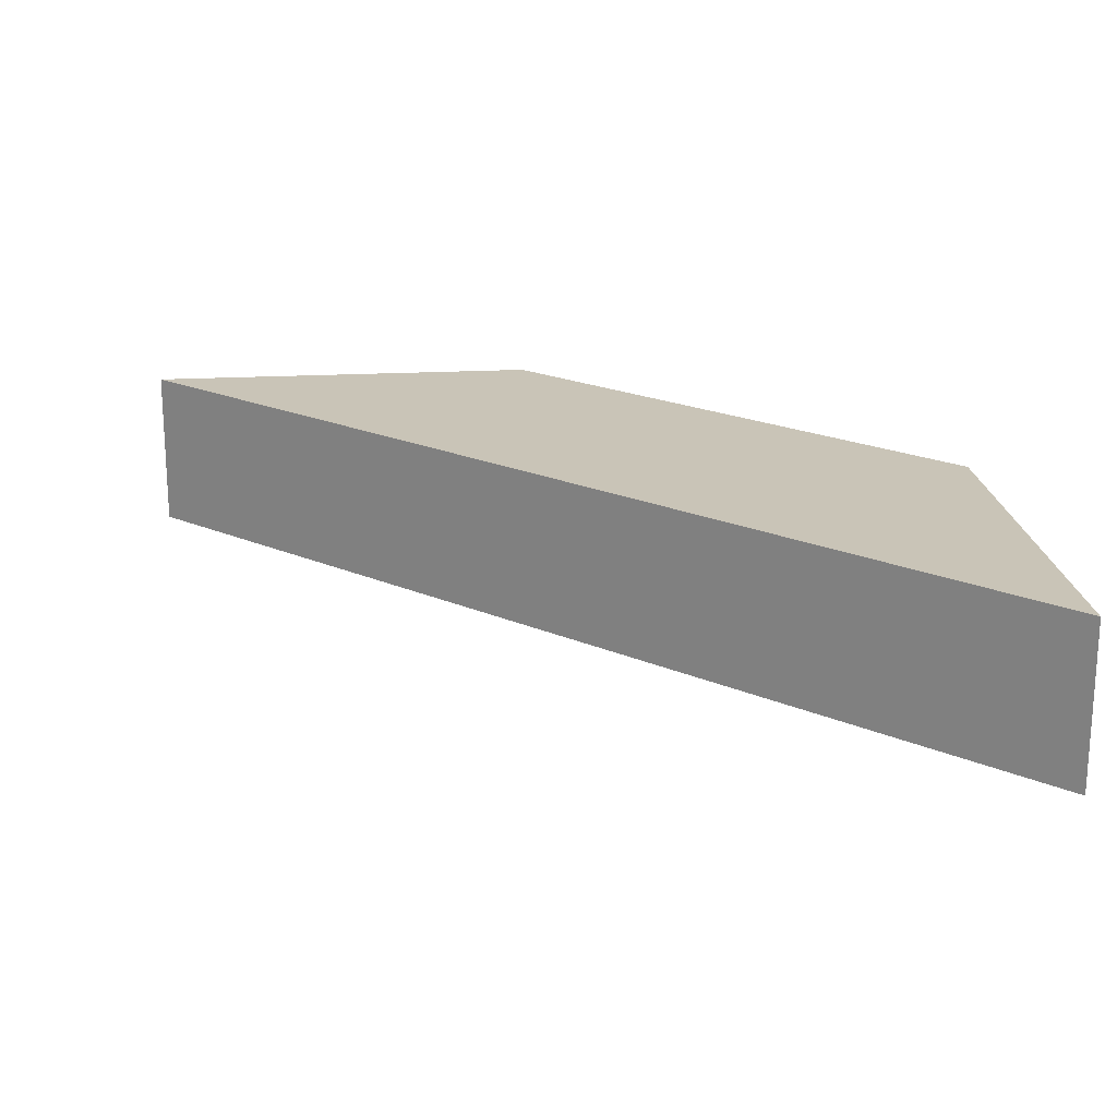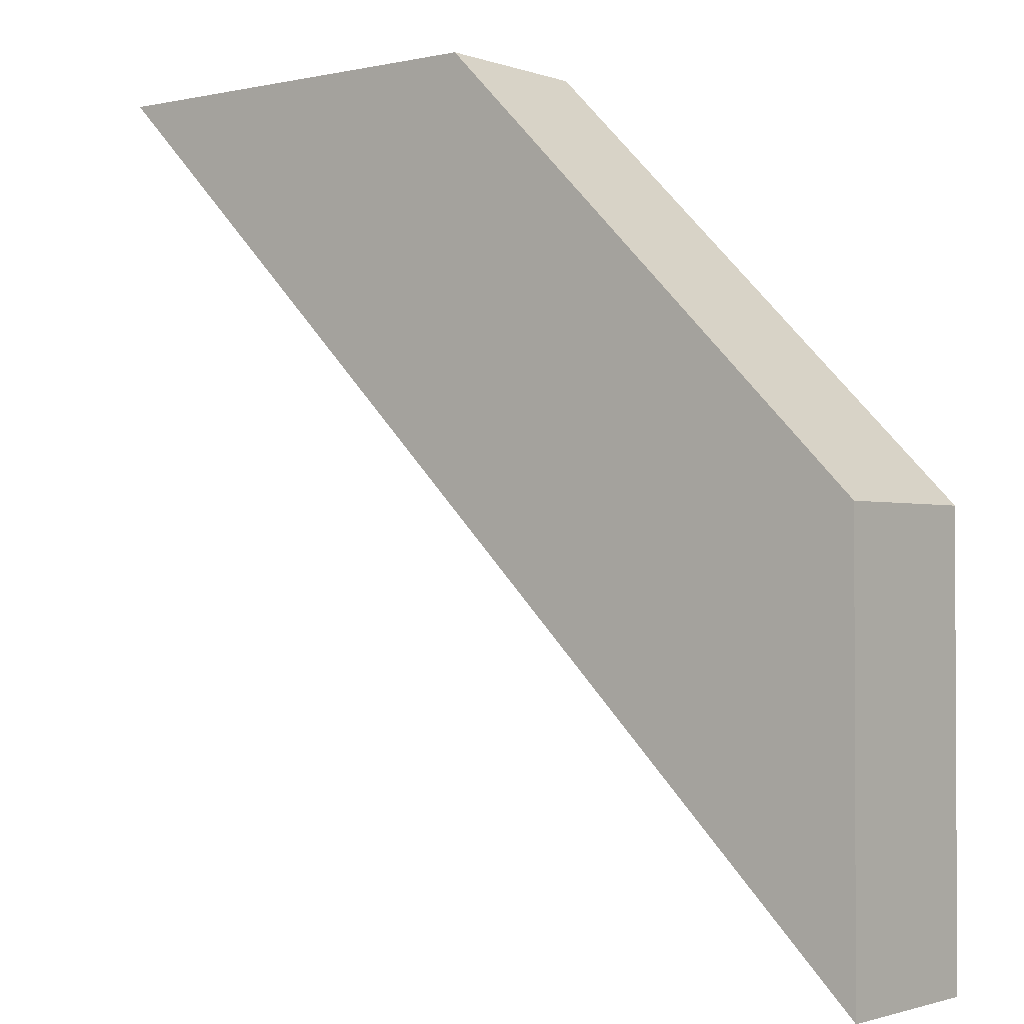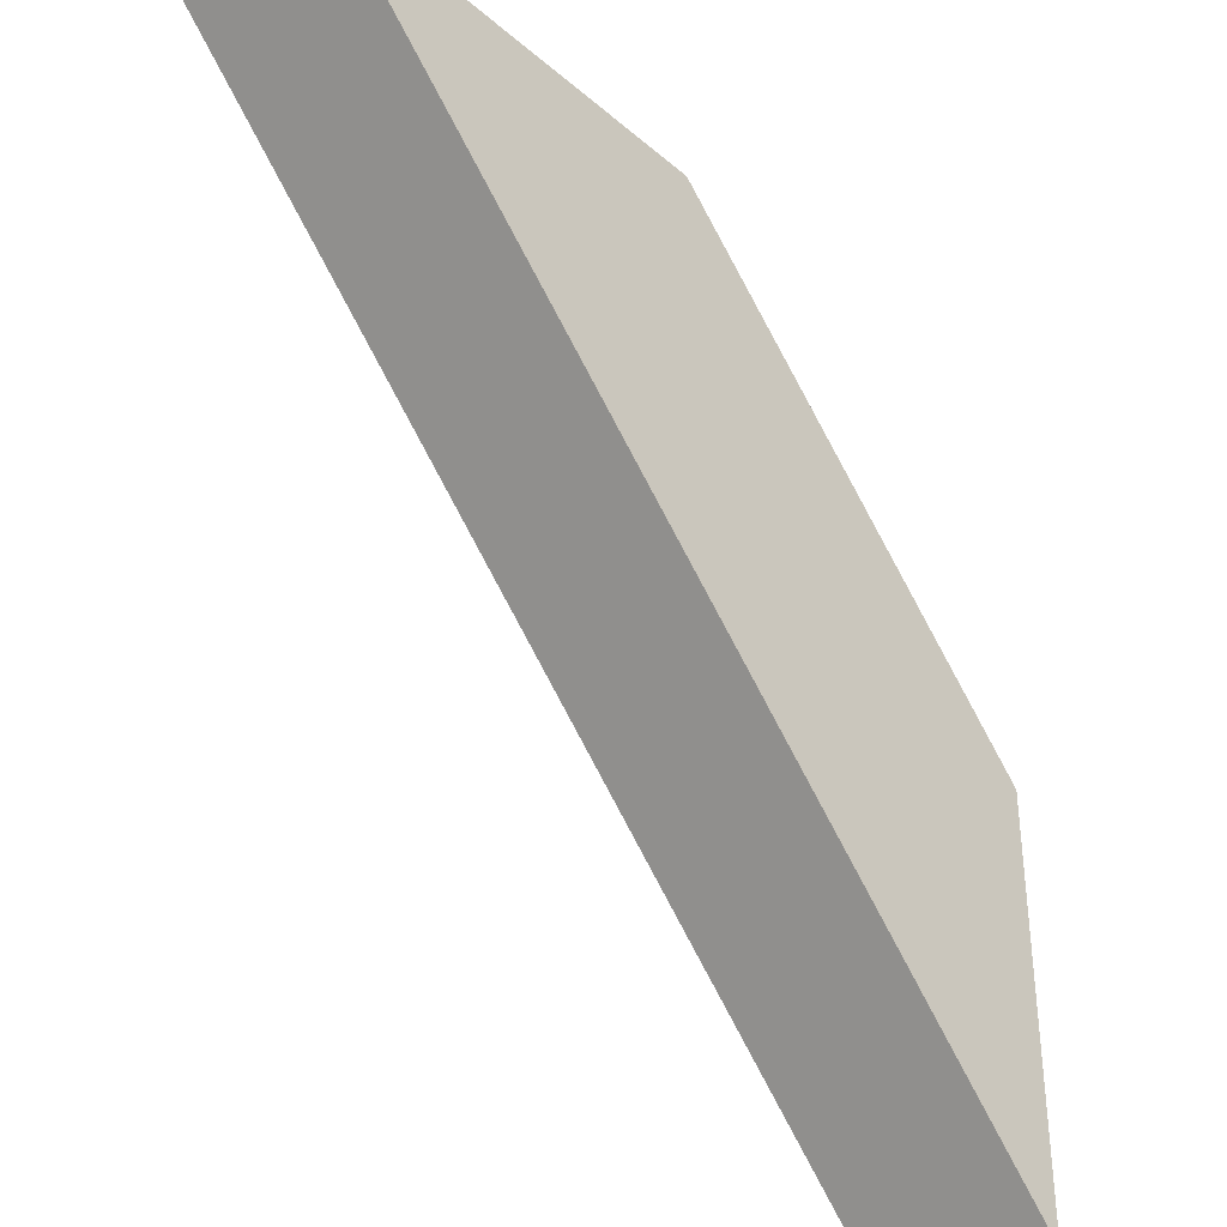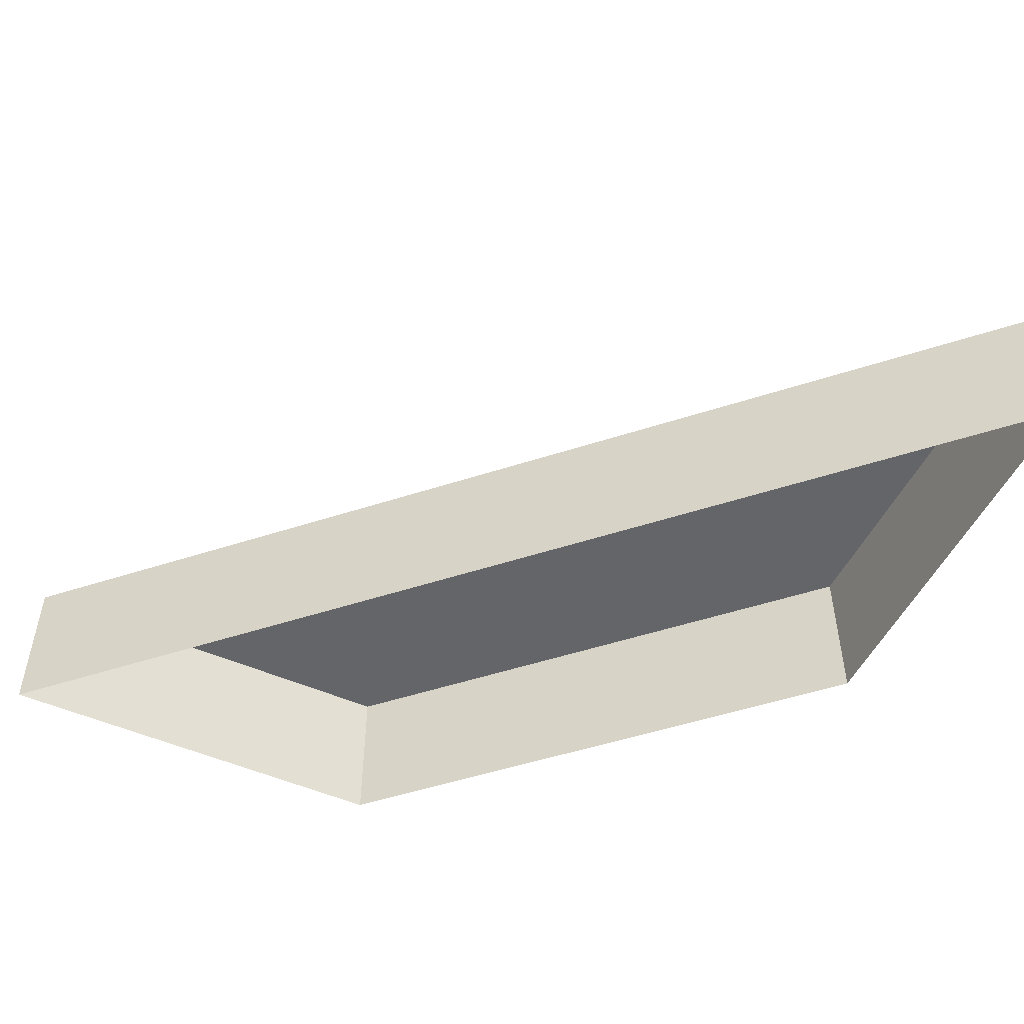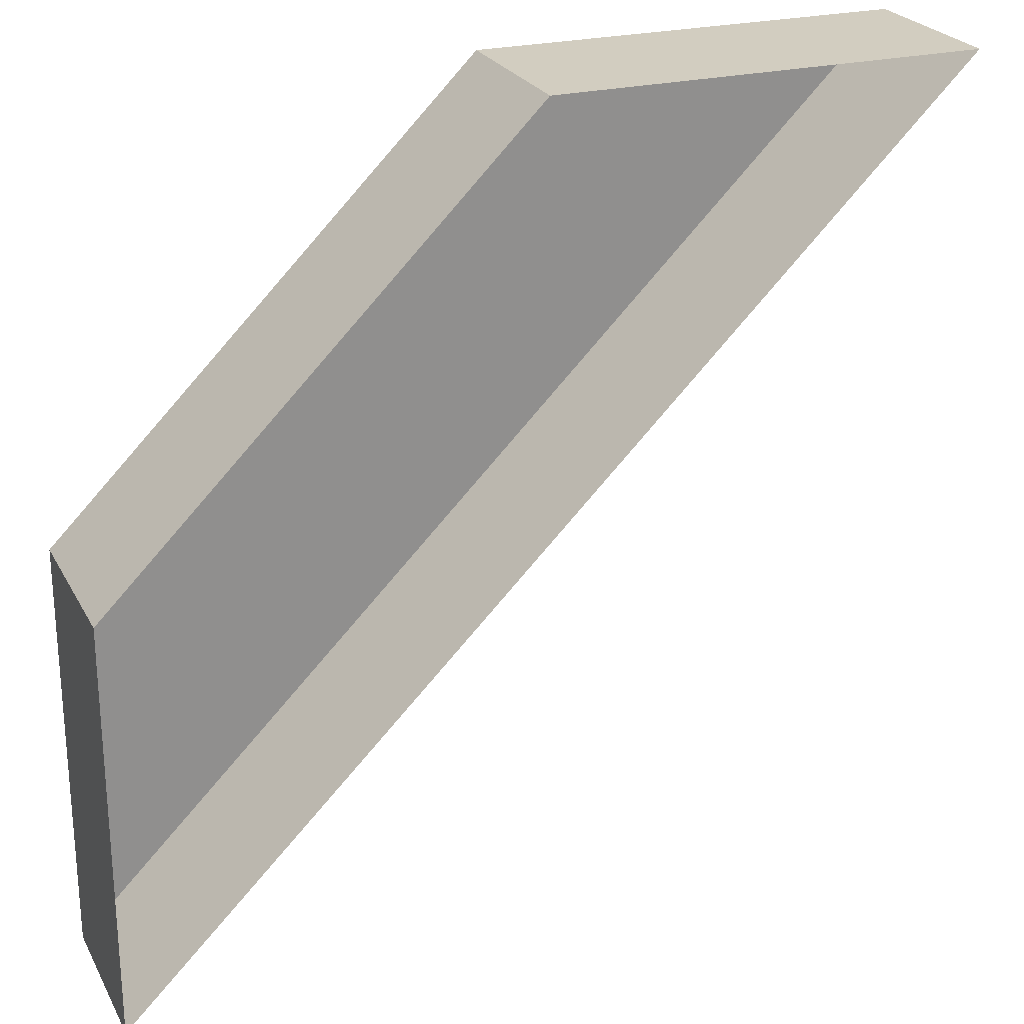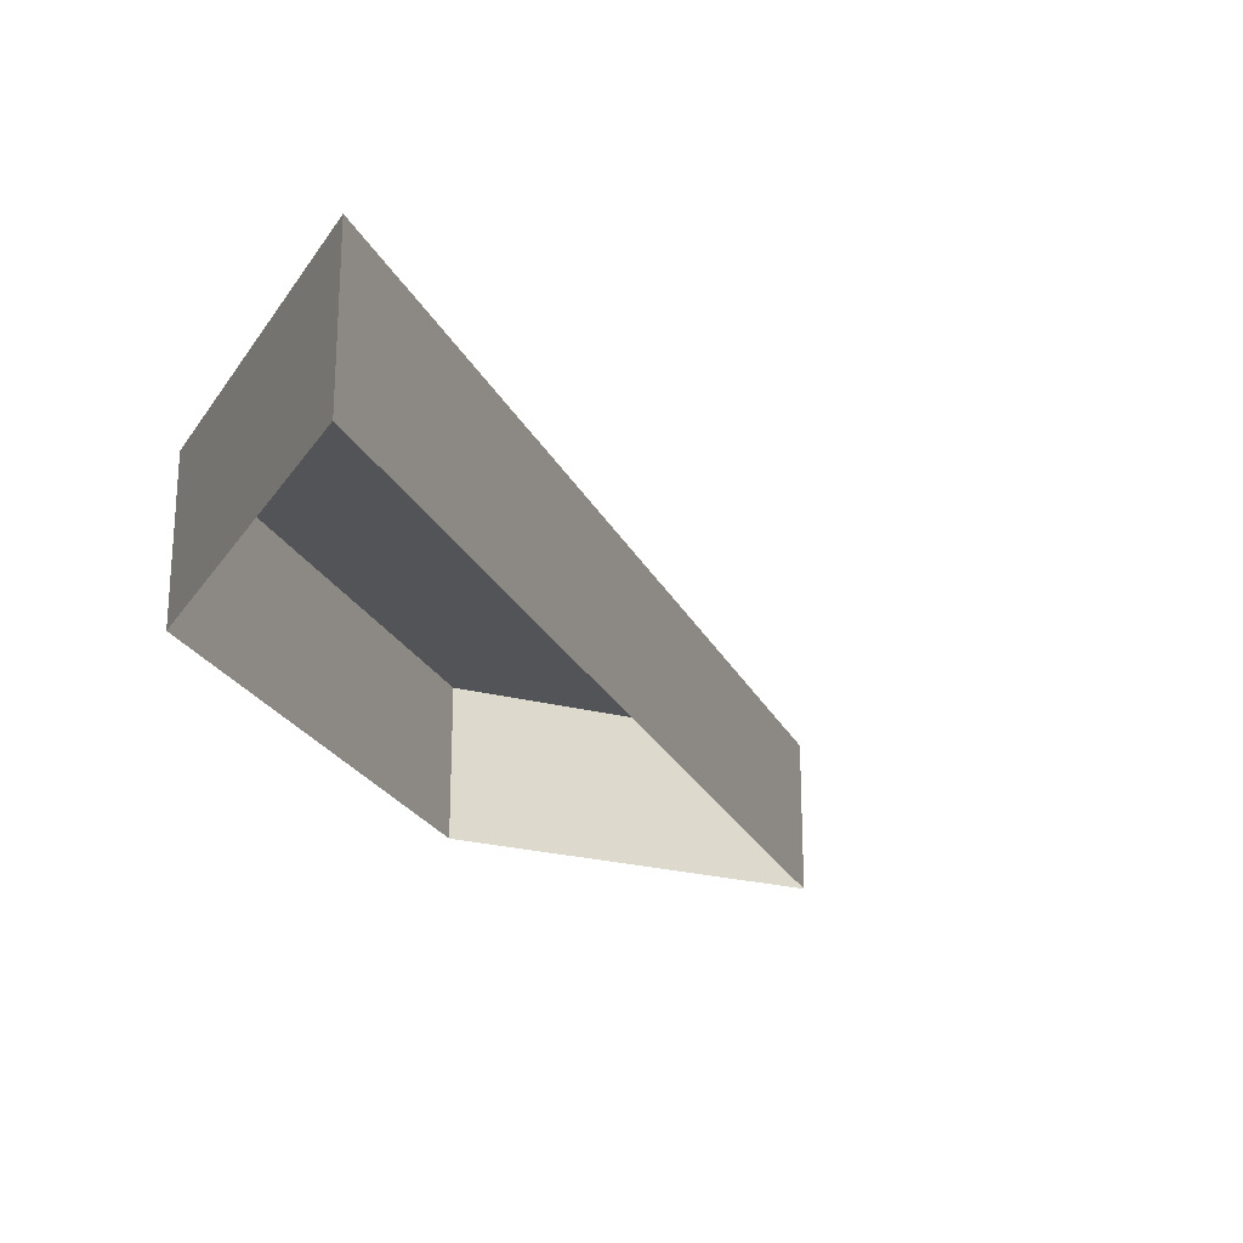
<metadata>
{"format":"obj","ext":"obj","renderer":"f3d","projection":"perspective","resolution":1024,"background":"white","views":[{"elev":20.0,"azim":-5.8,"up":"+Z"},{"elev":-1.6,"azim":38.6,"up":"+Y"},{"elev":-36.1,"azim":-47.9,"up":"+Y"},{"elev":-51.4,"azim":-25.5,"up":"+Z"},{"elev":24.6,"azim":157.6,"up":"+Y"},{"elev":-22.9,"azim":-115.2,"up":"+Z"}]}
</metadata>
<code>
o D_Wall_Deco_04_Cylinder.388
v -6e-06 1.4 0.08001
v -0.4 1.8 0.08001
v -6e-06 1.4 4e-06
v -0.4 1.8 4e-06
v -6e-06 1.6 0.08001
v -0.2 1.8 0.08001
v -6e-06 1.6 4e-06
v -0.2 1.8 4e-06
f 2 3 1
f 8 5 7
f 6 1 5
f 7 1 3
f 4 6 8
f 2 4 3
f 8 6 5
f 6 2 1
f 7 5 1
f 4 2 6

</code>
